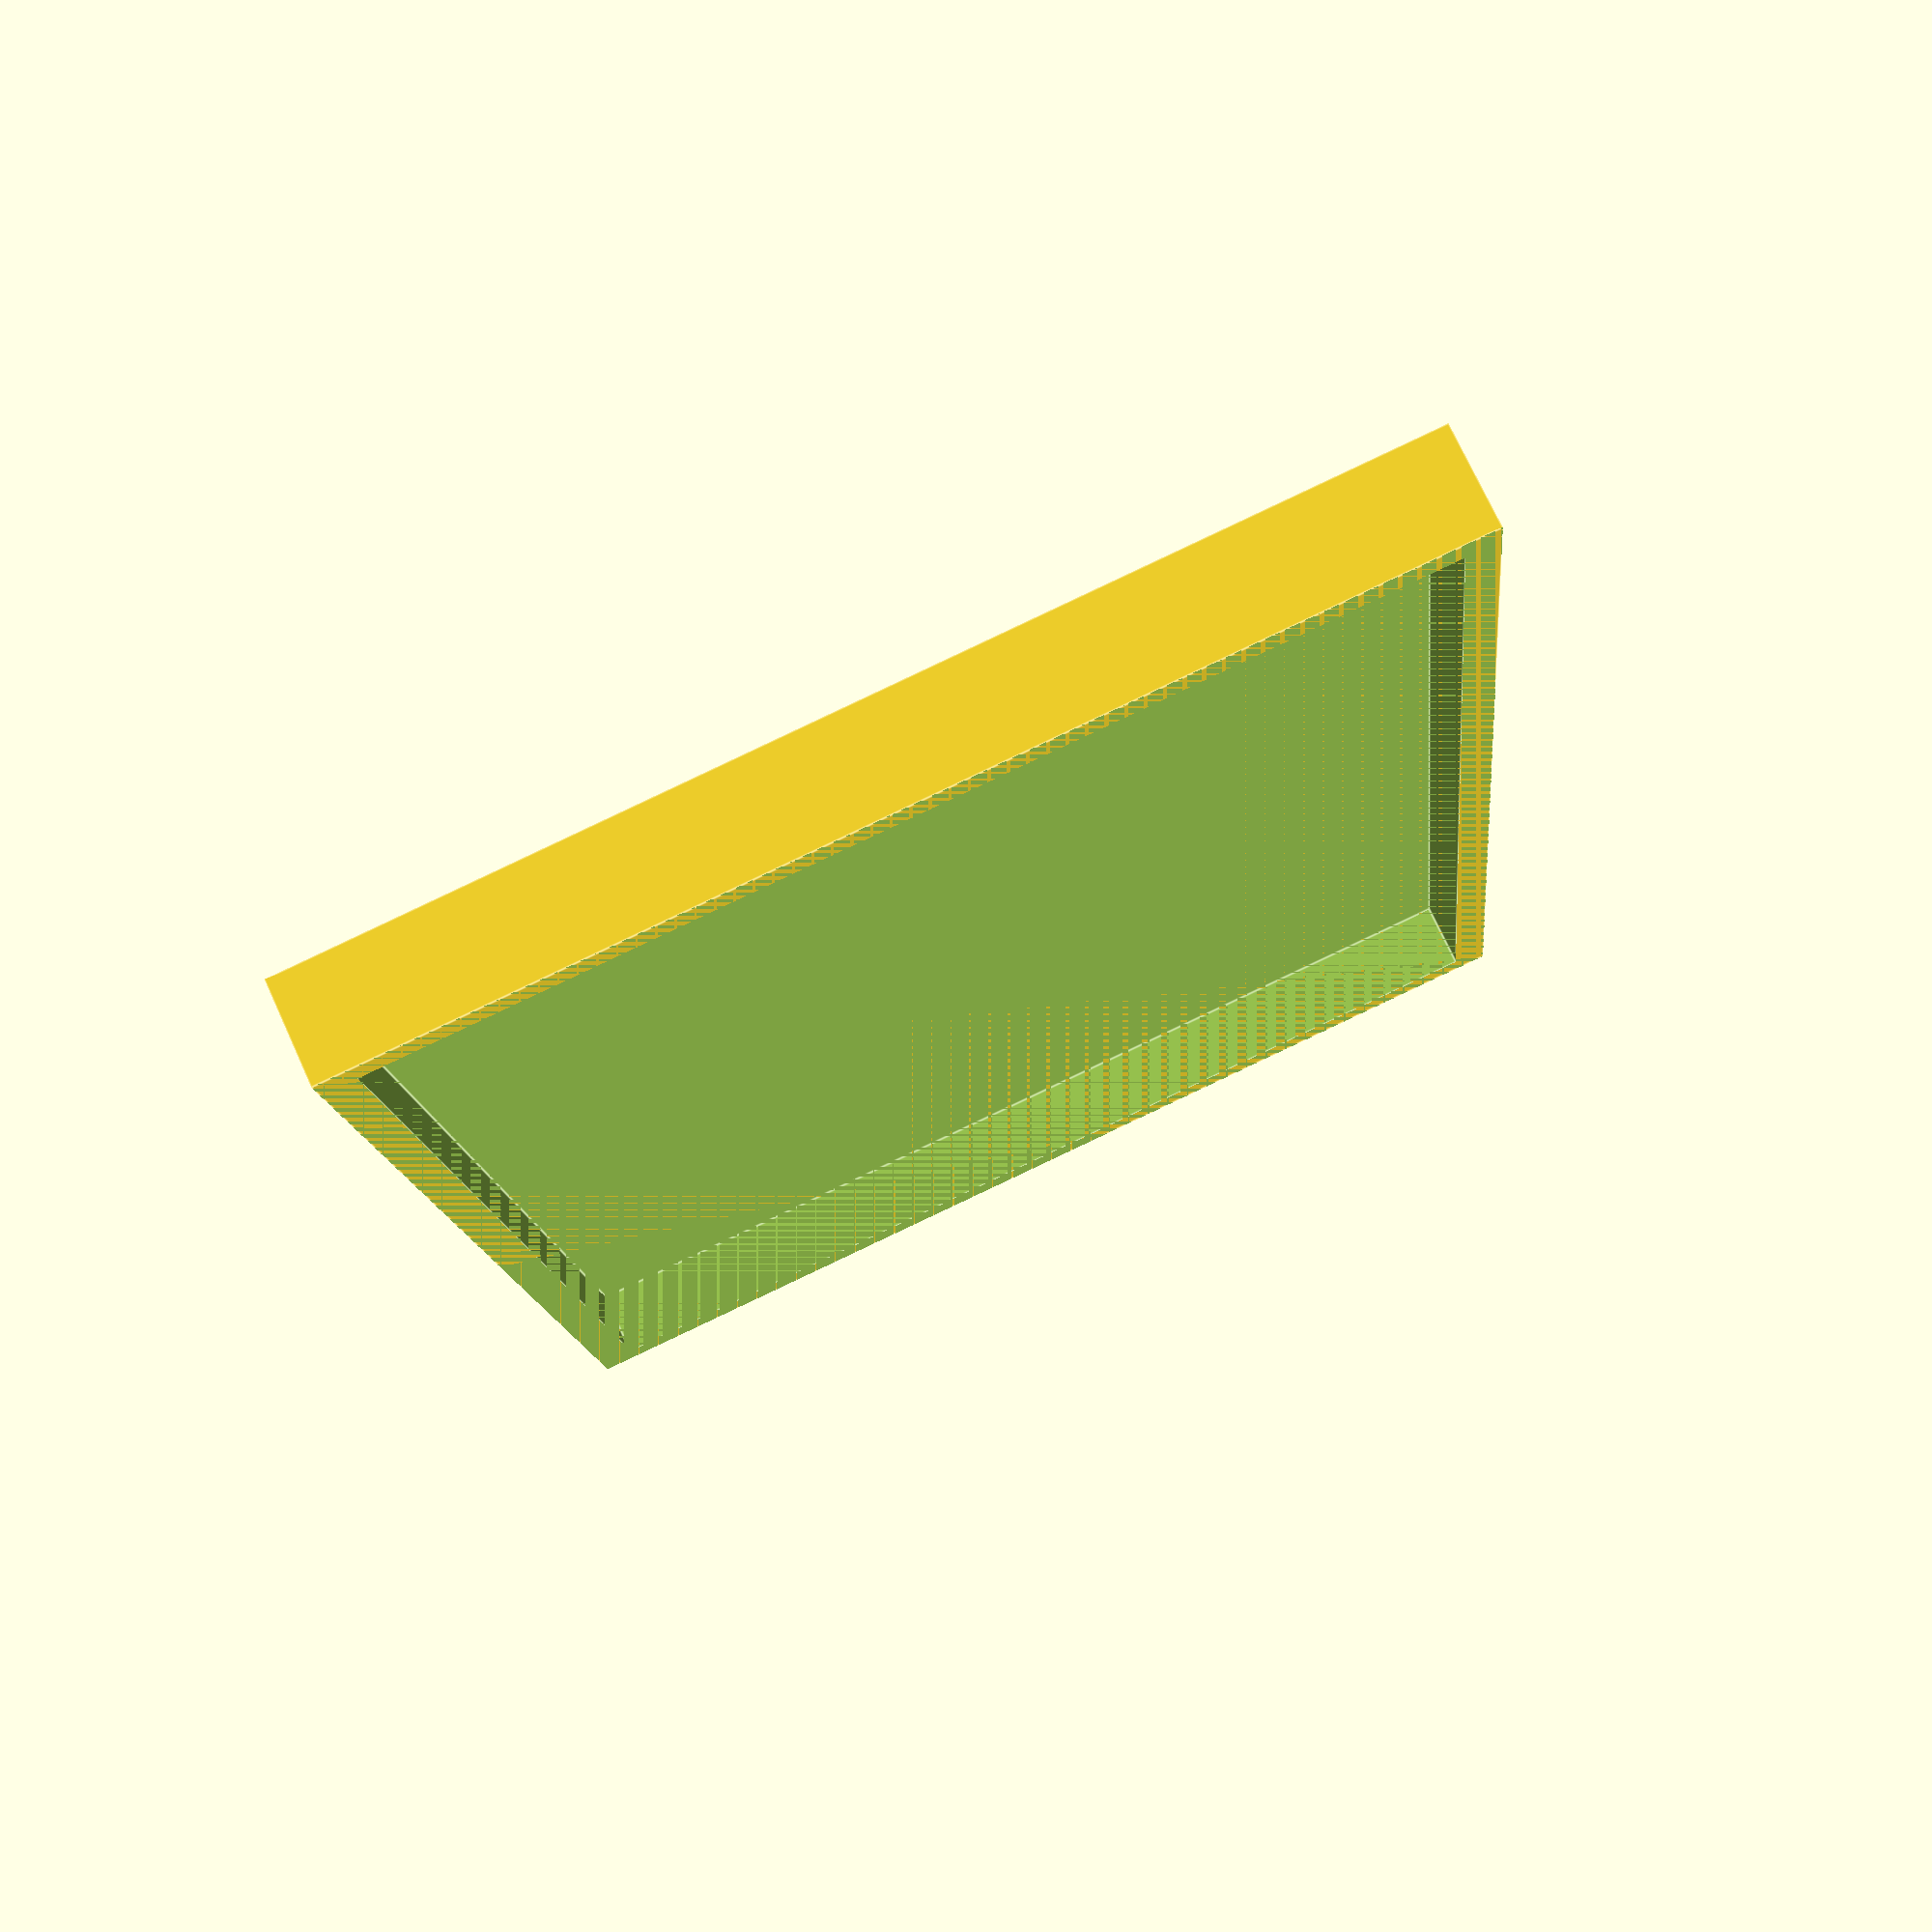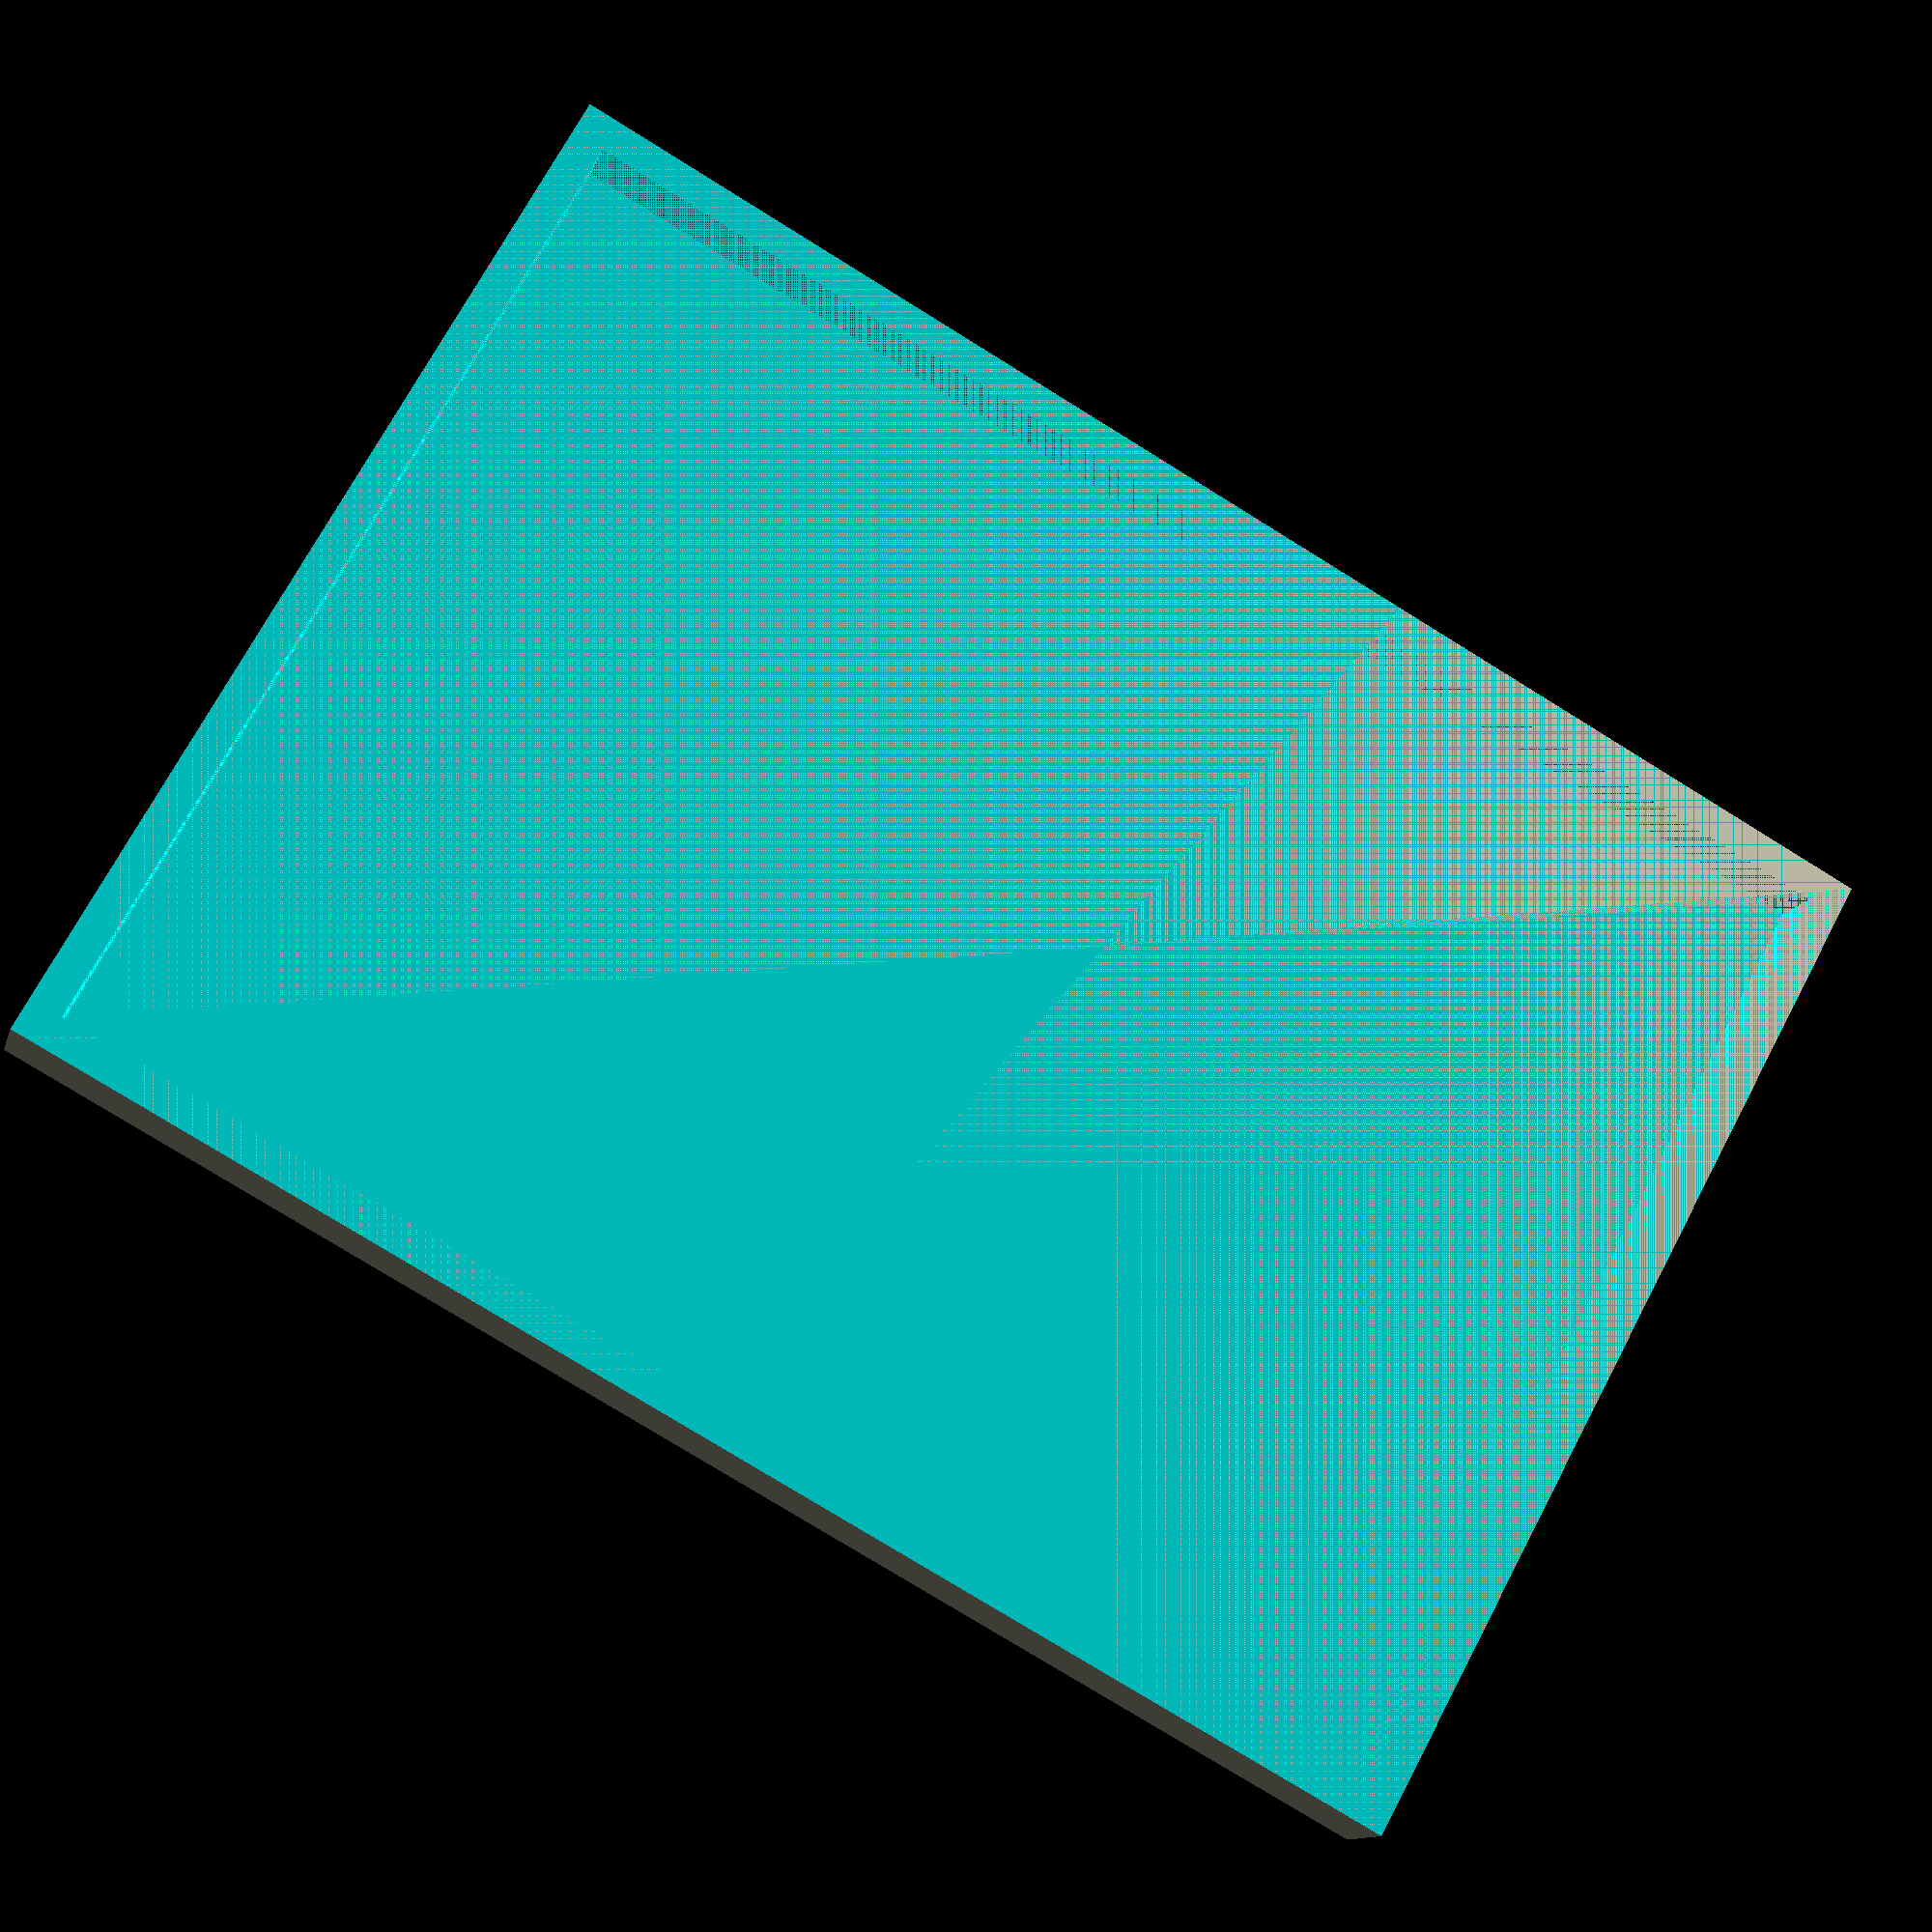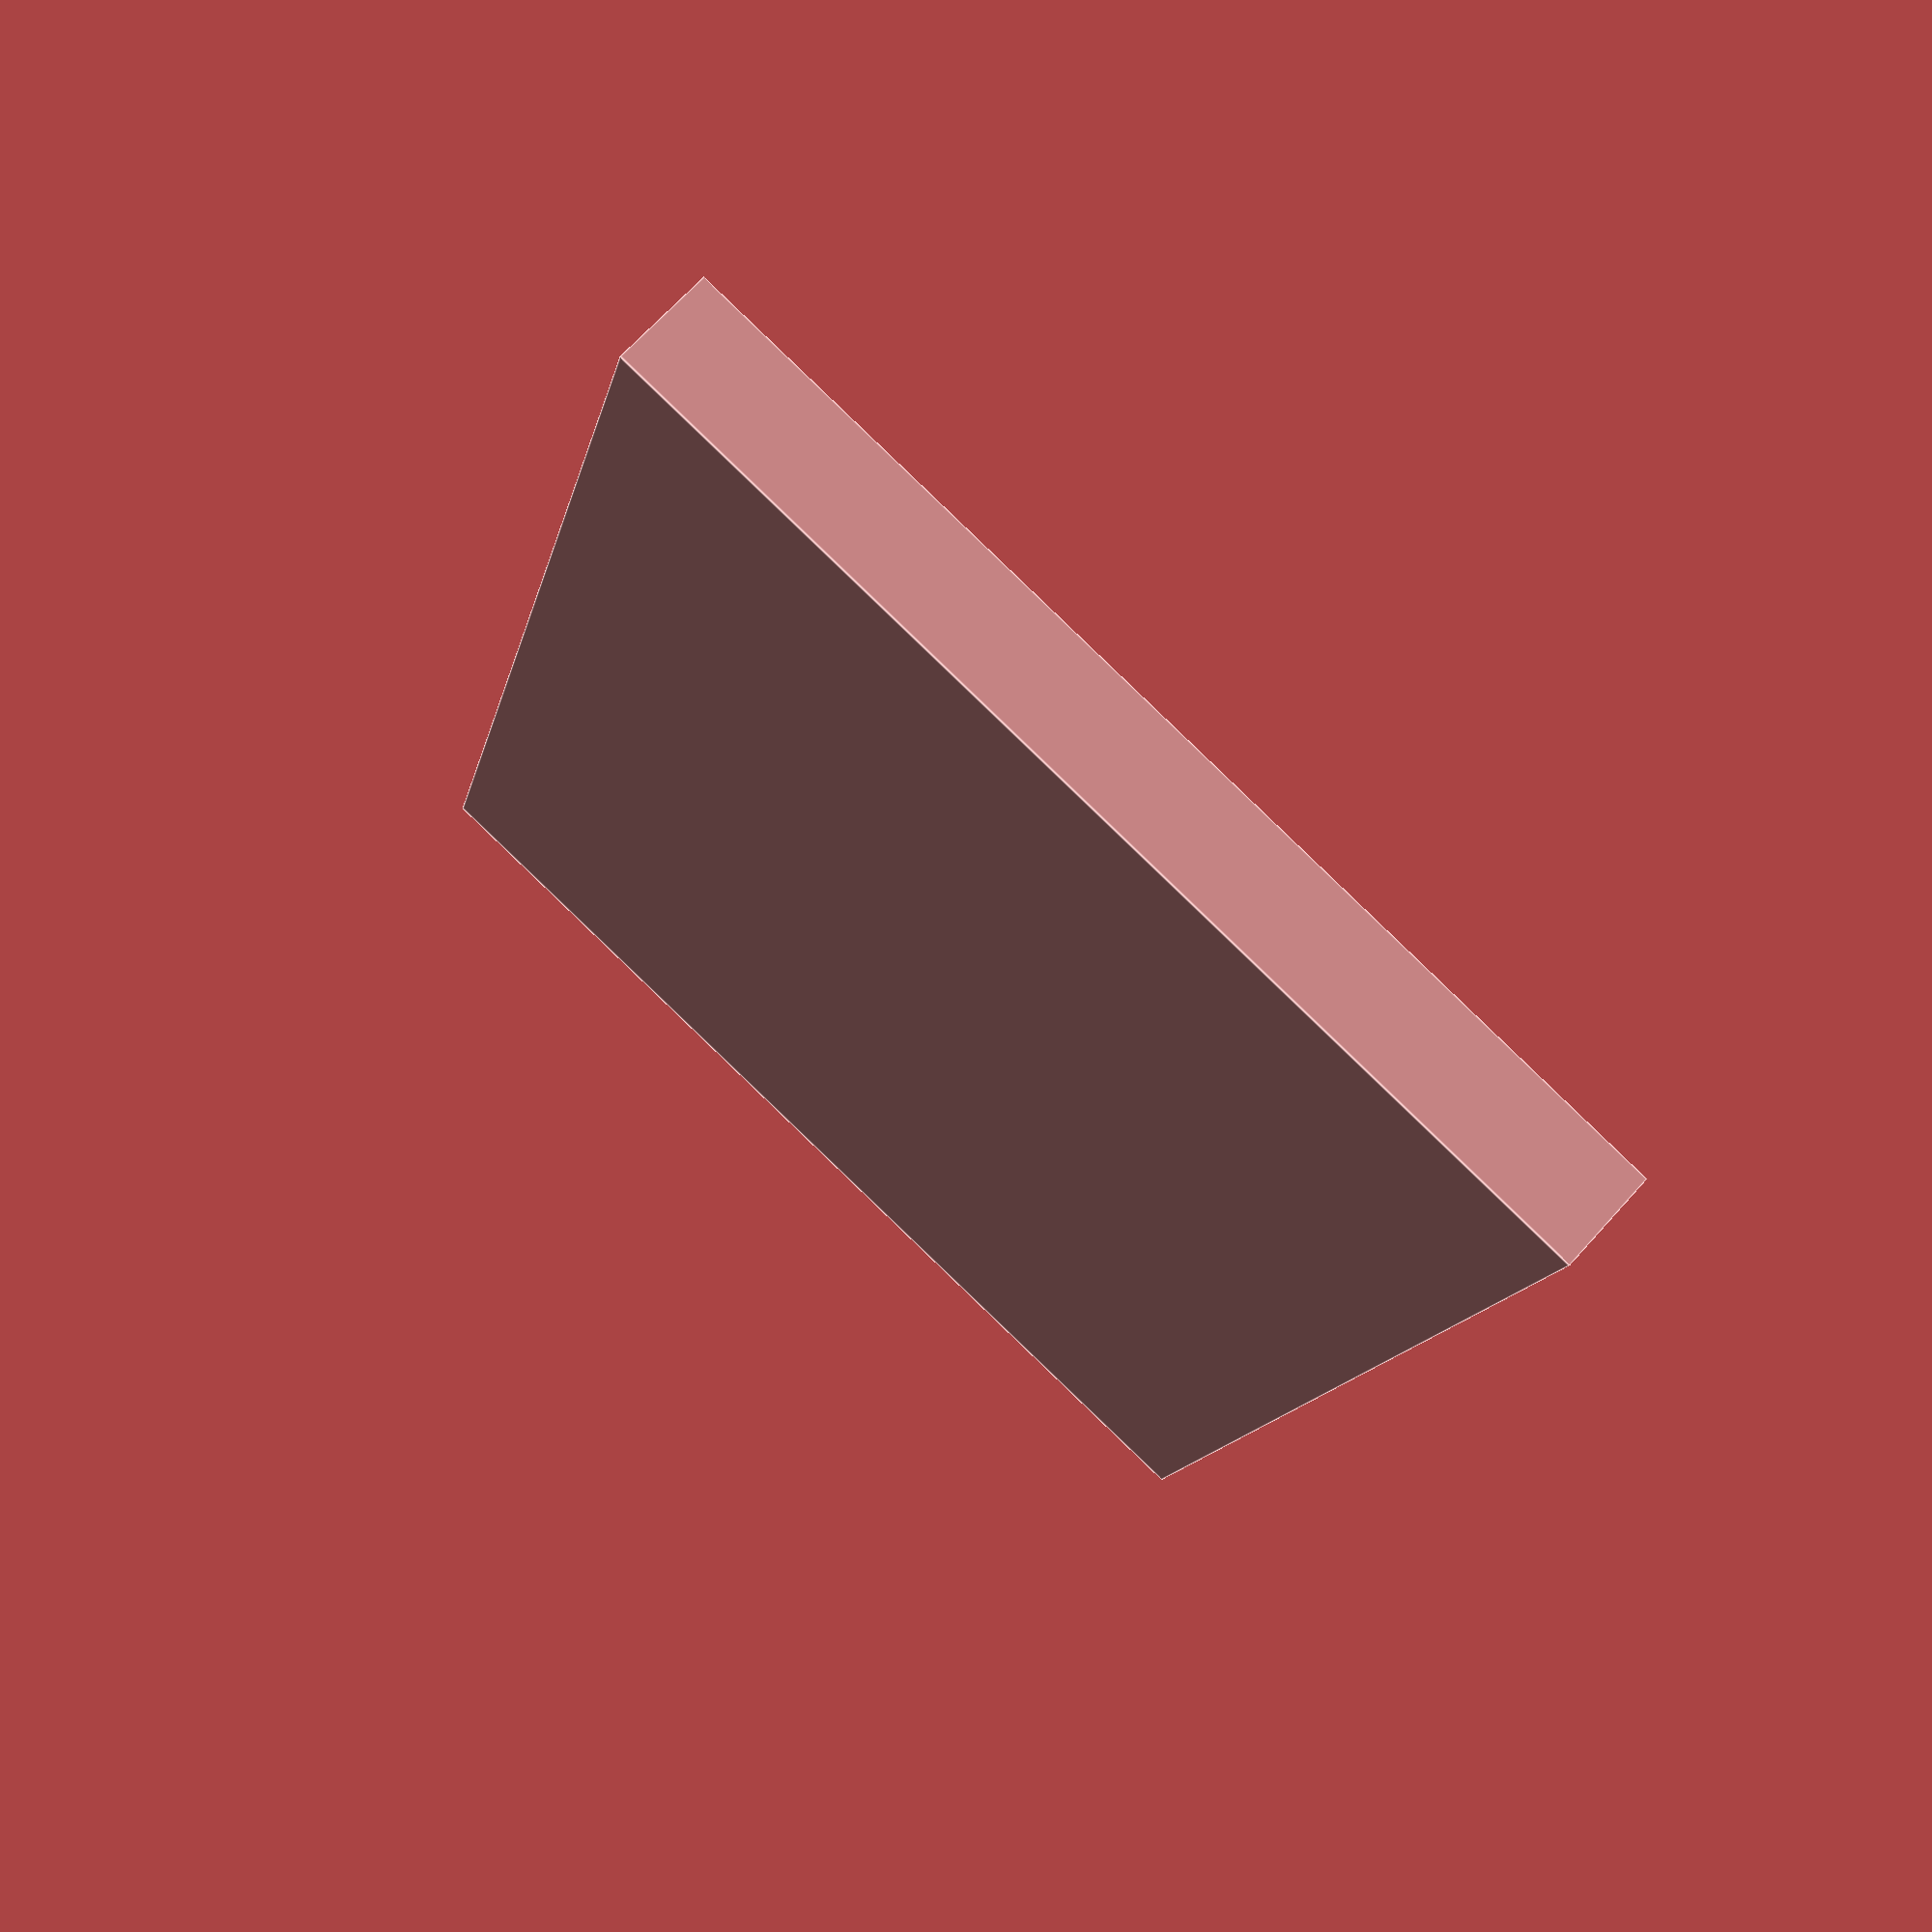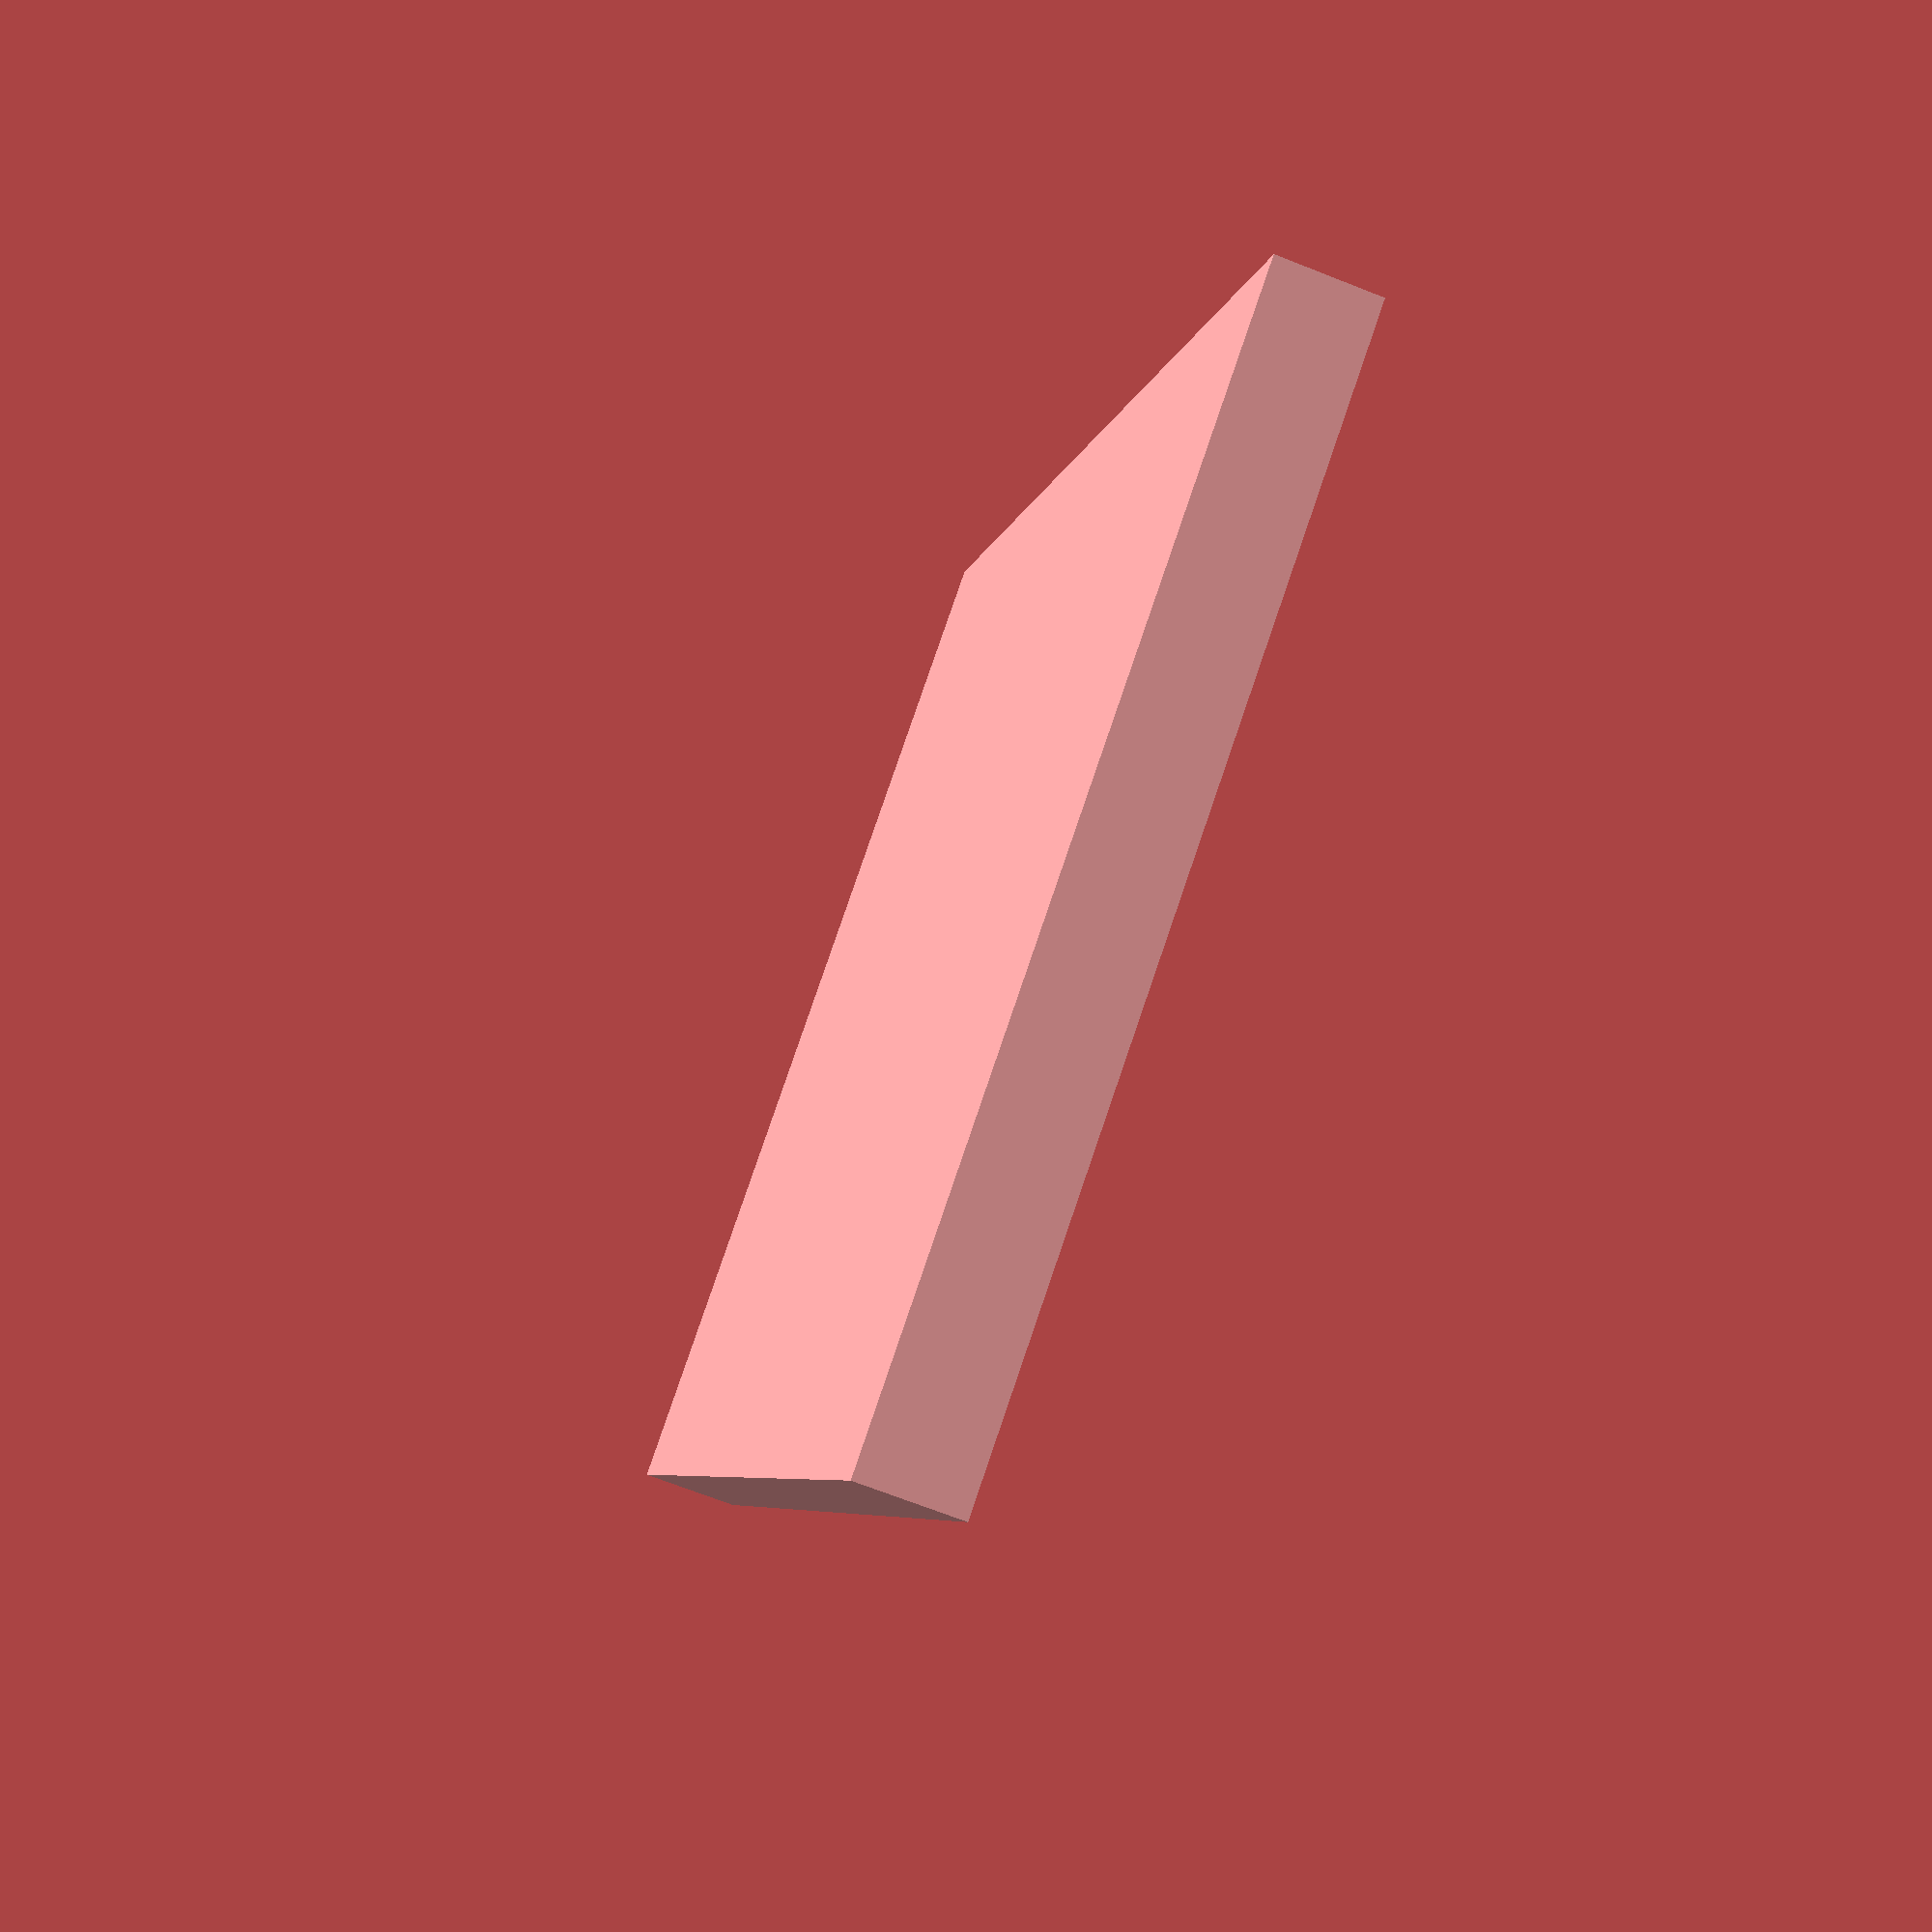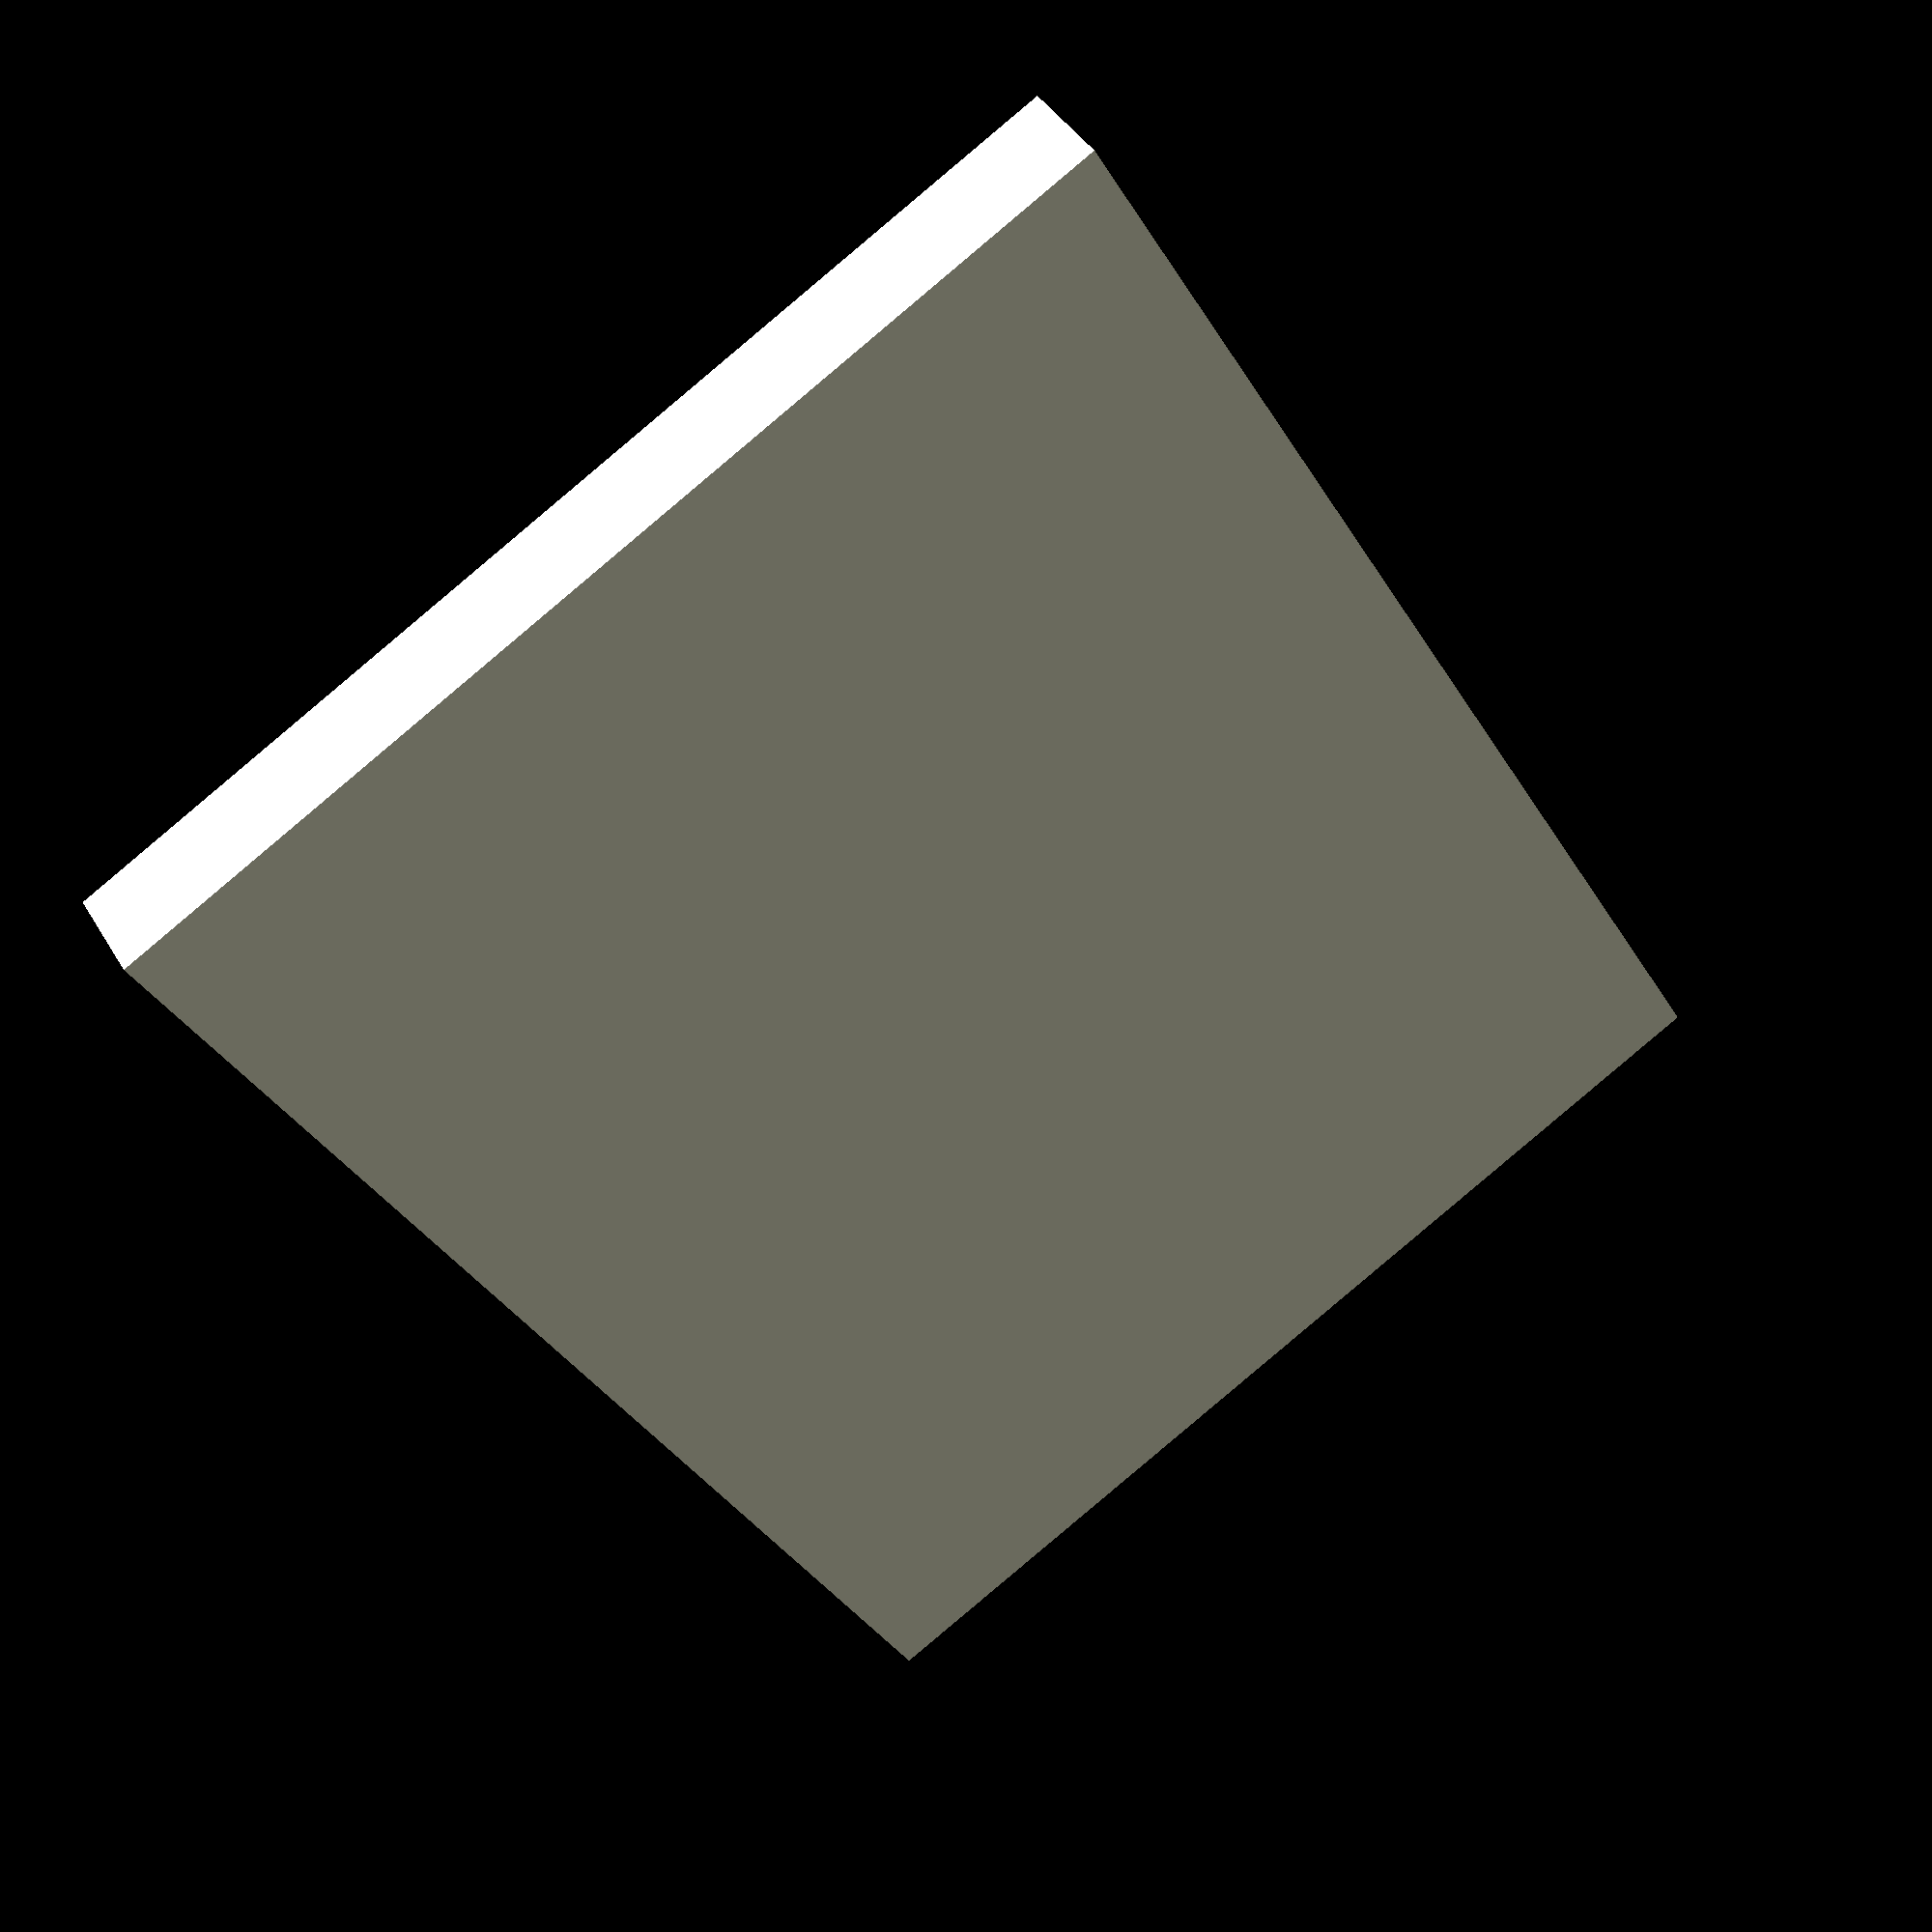
<openscad>
difference() {
    union() {
        difference() {
            cube([4.0,5.5,0.375]);
            translate([0.125,0.125,0])
                cube([3.75,5.25,0.25]);
        }
    }
    translate([-10,-10,-5]) cube([20,20,5]);
}

</openscad>
<views>
elev=106.1 azim=5.8 roll=24.6 proj=p view=edges
elev=192.1 azim=61.3 roll=14.2 proj=p view=solid
elev=112.7 azim=194.5 roll=138.2 proj=p view=edges
elev=69.2 azim=331.7 roll=68.4 proj=p view=wireframe
elev=139.2 azim=330.0 roll=207.9 proj=p view=wireframe
</views>
